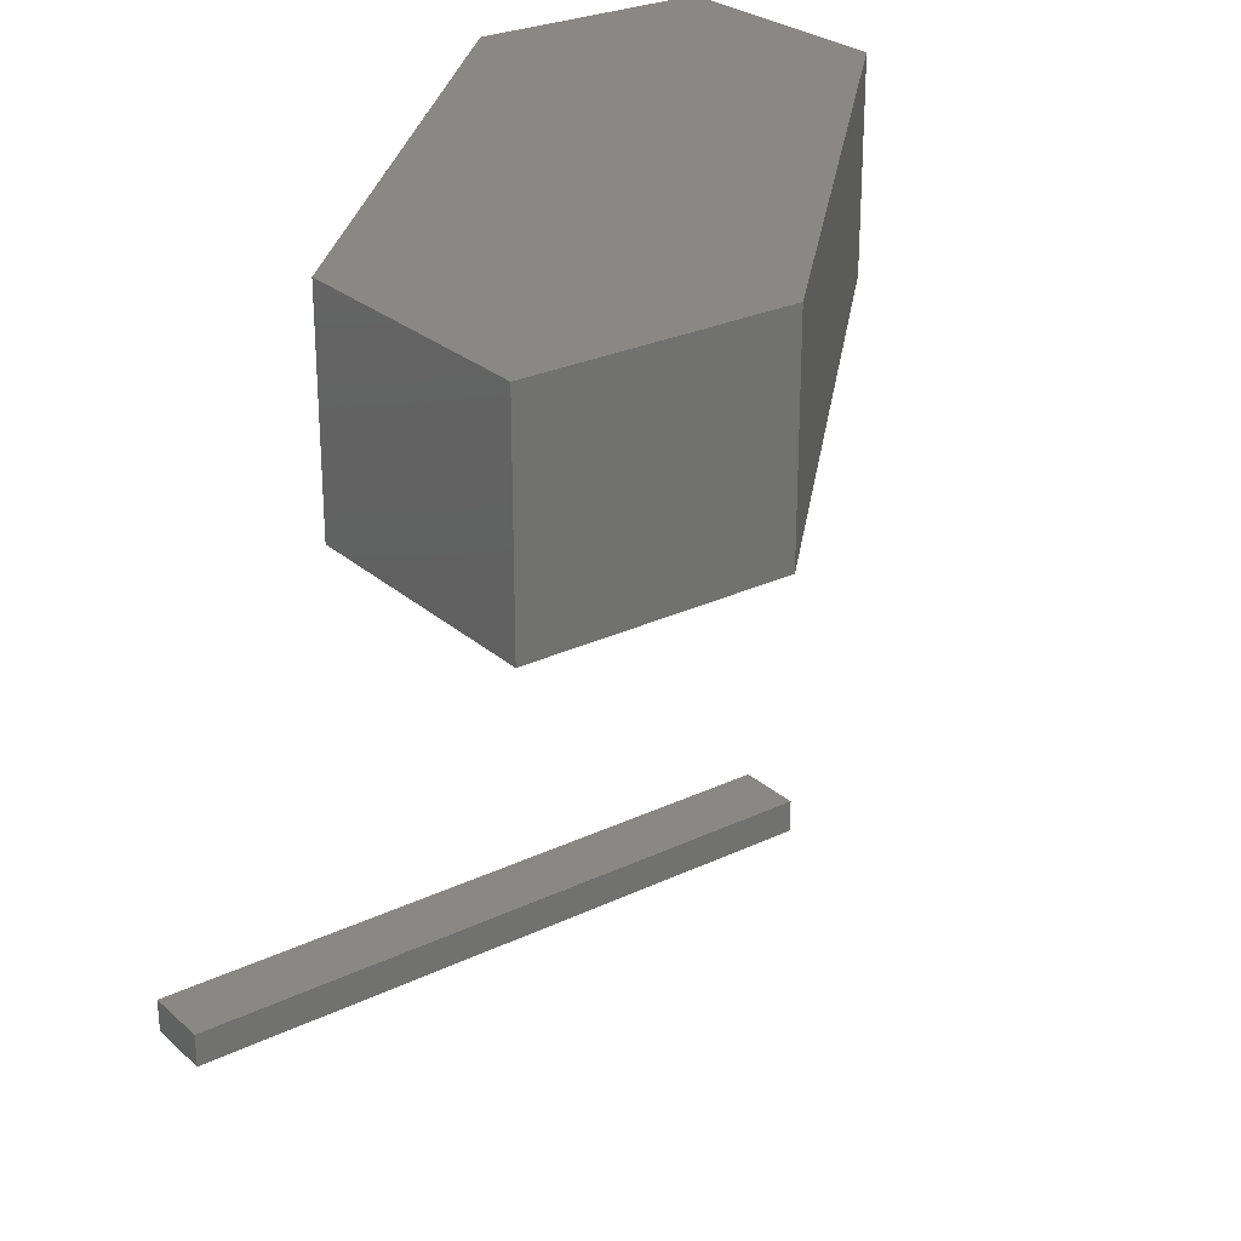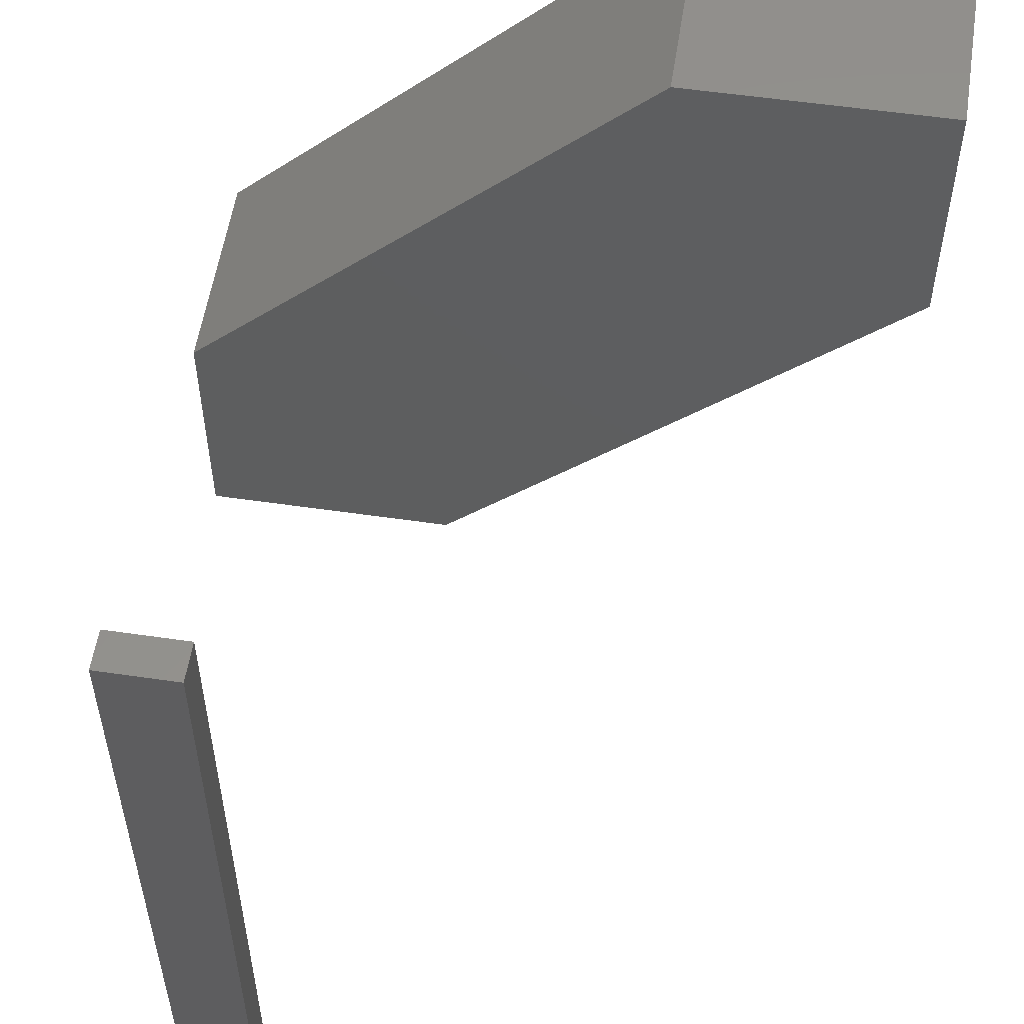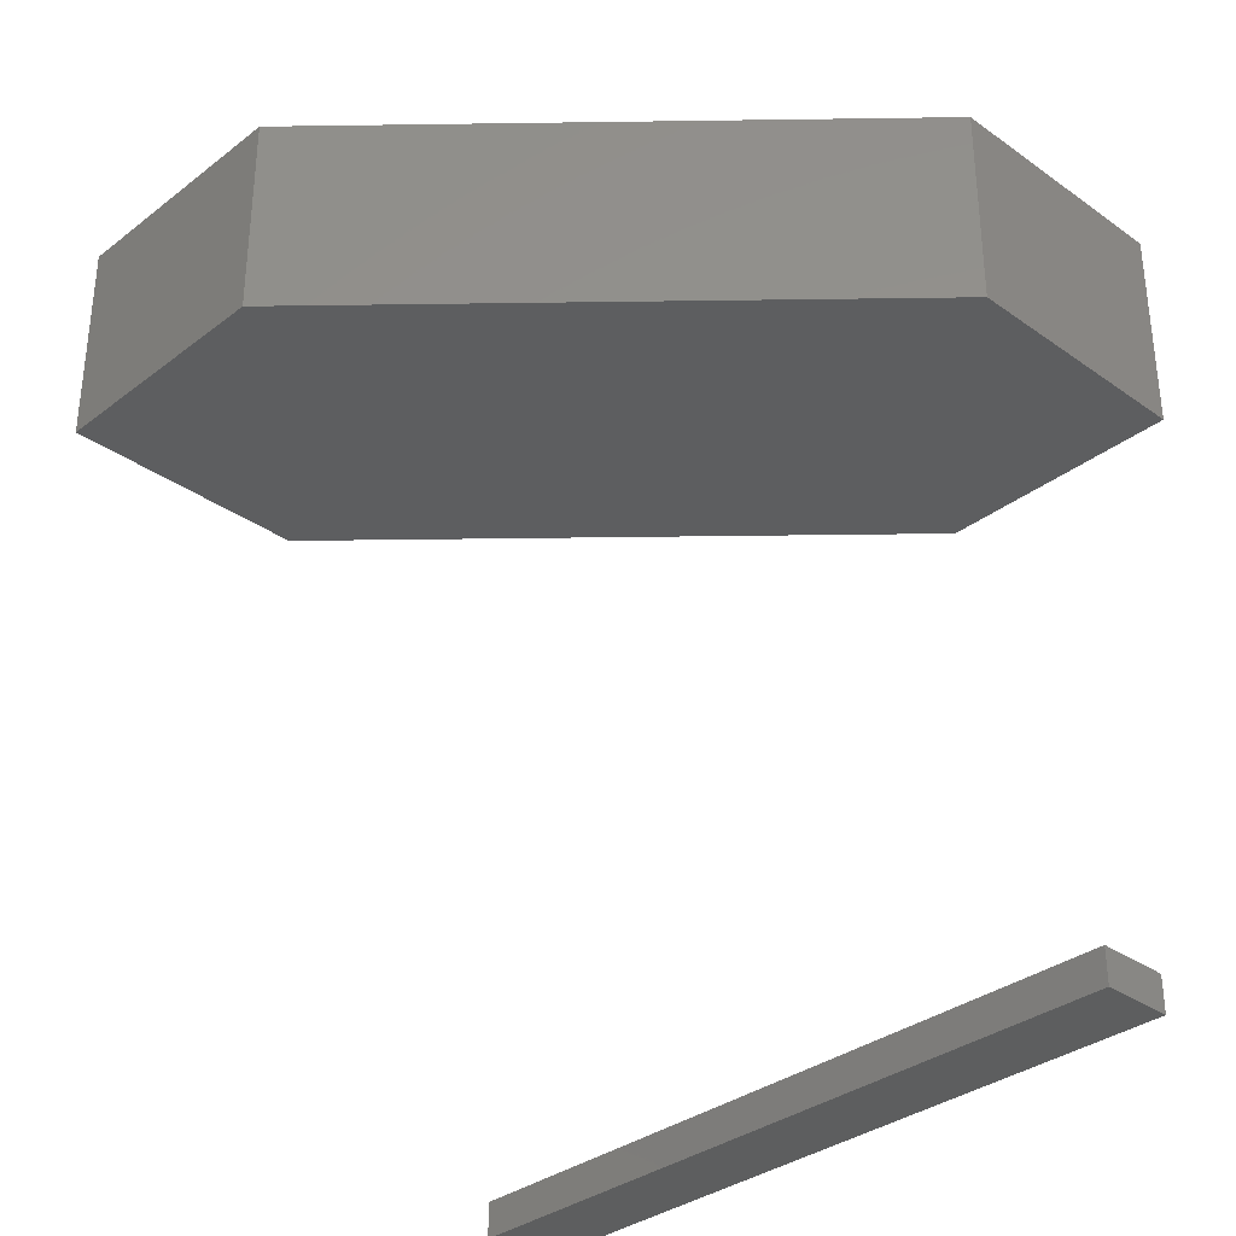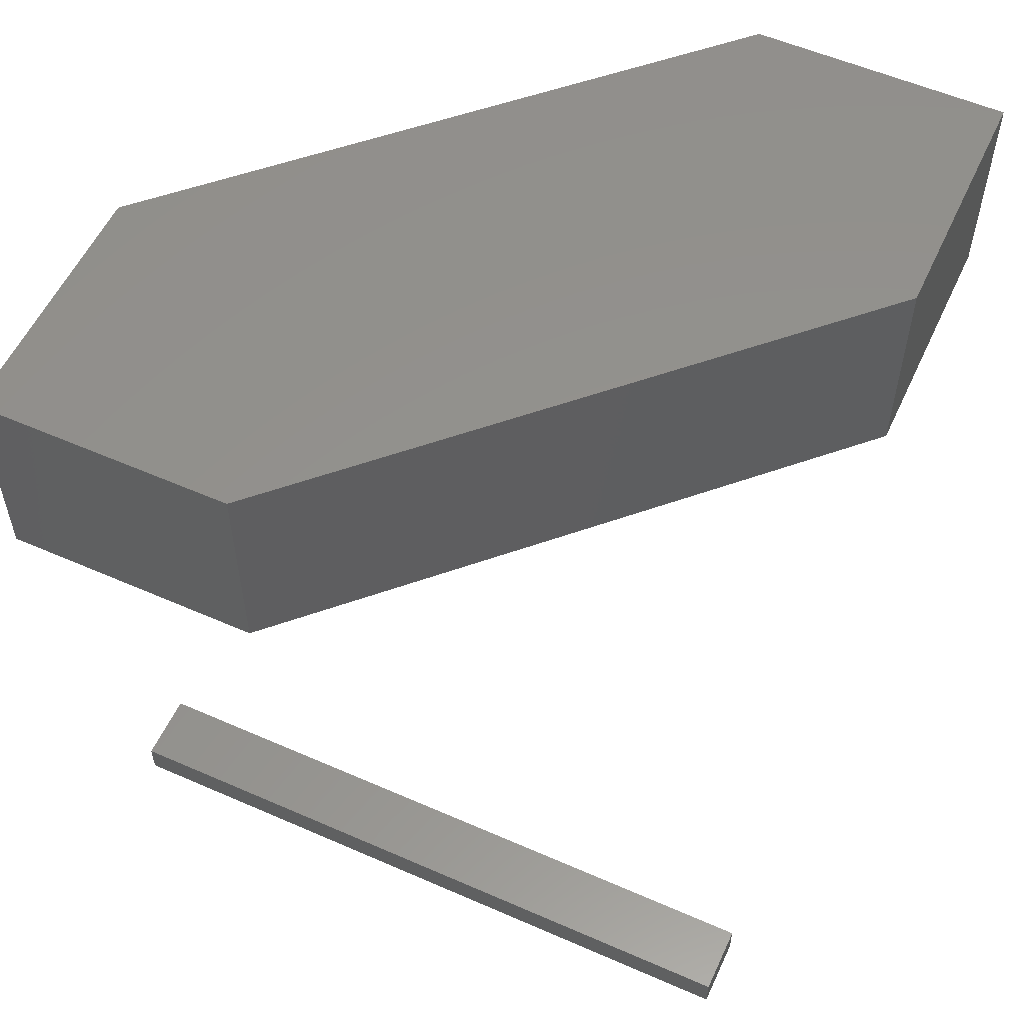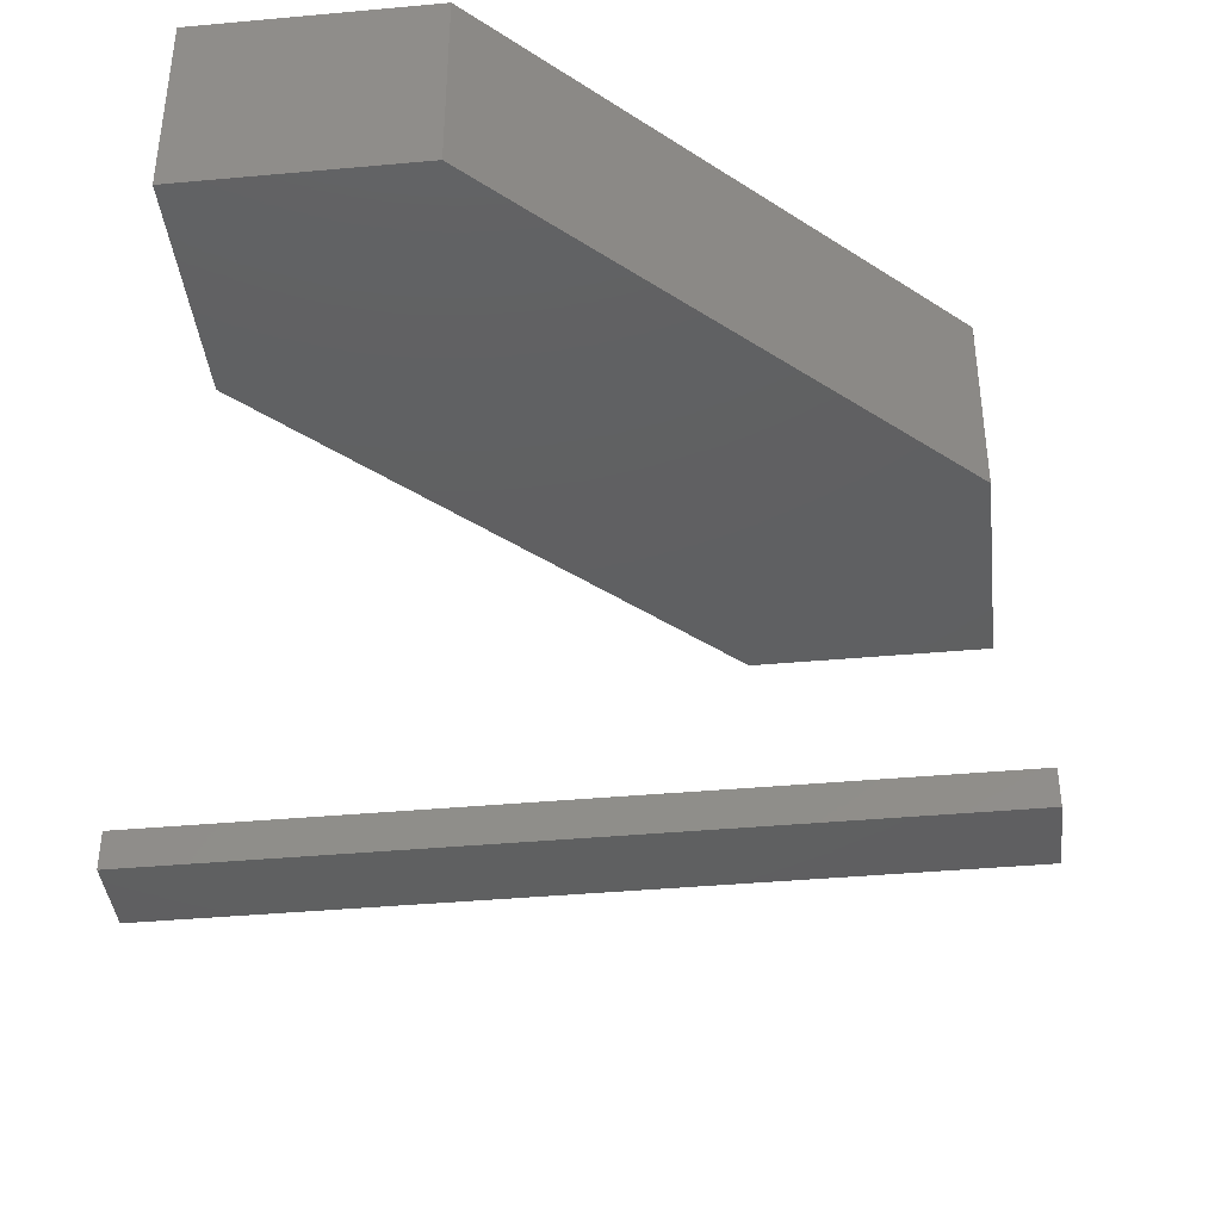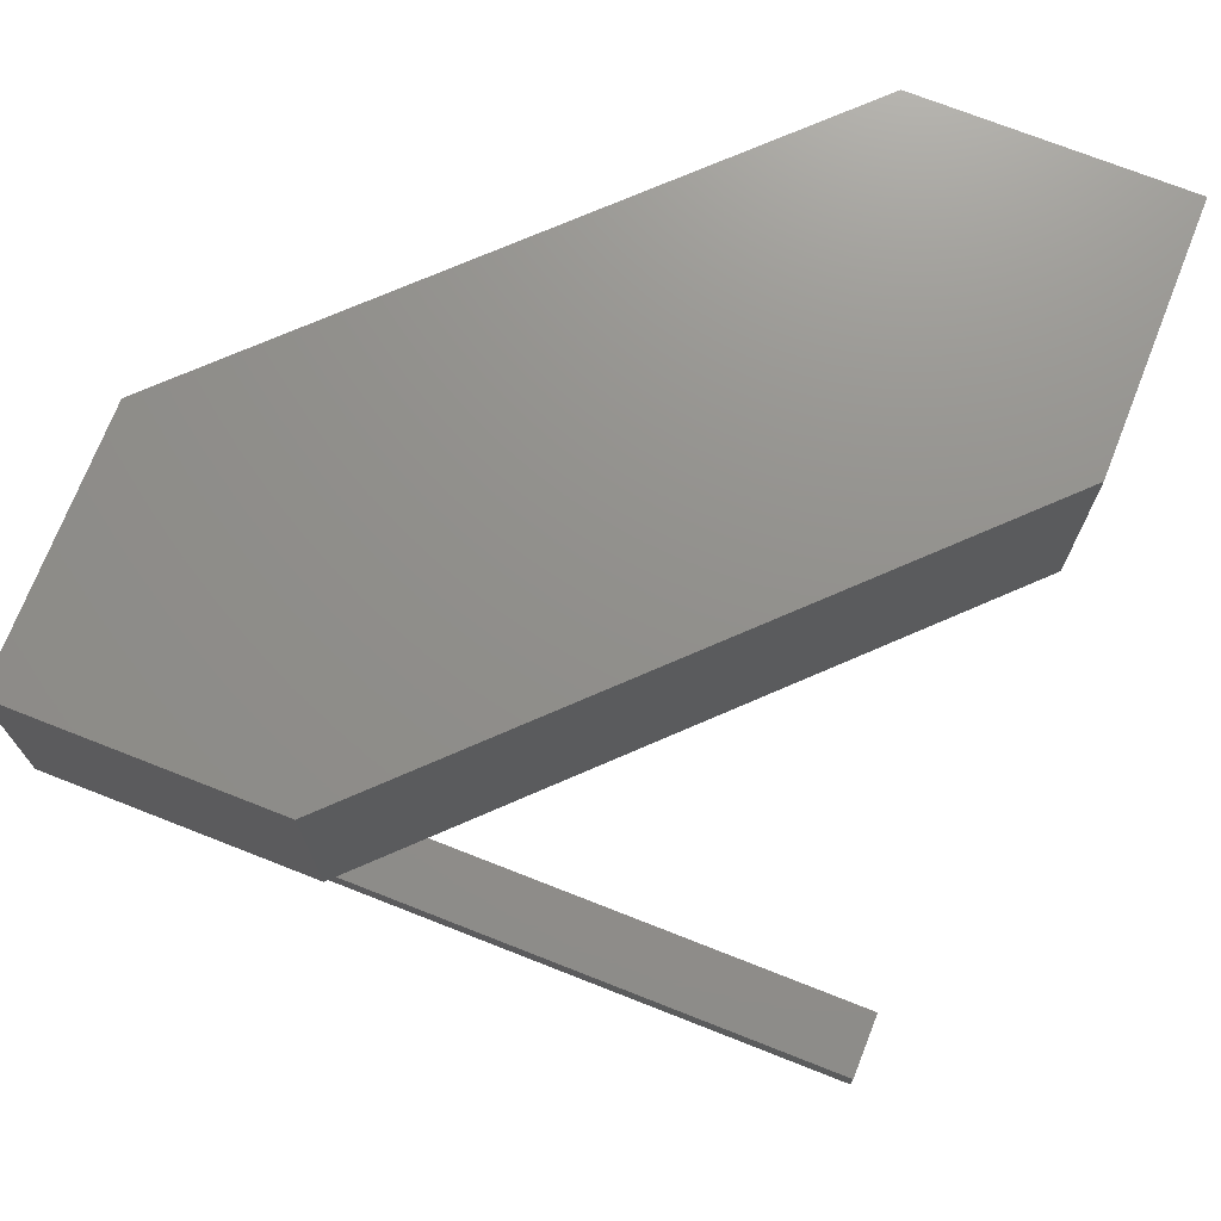
<metadata>
{"format":"stl","ext":"stl","renderer":"f3d","projection":"perspective","resolution":1024,"background":"white","views":[{"elev":26.7,"azim":-126.7,"up":"+Z"},{"elev":55.6,"azim":-171.3,"up":"+Y"},{"elev":-33.7,"azim":-43.9,"up":"+Z"},{"elev":56.0,"azim":114.7,"up":"+Z"},{"elev":-40.1,"azim":96.4,"up":"+Z"},{"elev":72.5,"azim":111.5,"up":"+Z"}]}
</metadata>
<code>
# stl→obj: 20 verts, 32 faces
v 7.071 20 20
v 2.555e-09 20 26
v 7.071 20 26
v 2.555e-09 20 20
v 20 7.071 26
v 12.93 2.555e-09 26
v 20 2.555e-09 26
v 2.555e-09 12.93 26
v 2.555e-09 12.93 20
v 12.93 2.555e-09 20
v 20 2.555e-09 20
v 20 7.071 20
v 15 0 2
v 15 20 3
v 15 20 2
v 15 0 3
v 17 0 3
v 17 20 3
v 17 20 2
v 17 0 2
f 1 2 3
f 2 1 4
f 5 6 7
f 3 6 5
f 3 8 6
f 8 3 2
f 9 2 4
f 2 9 8
f 10 7 6
f 7 10 11
f 10 12 11
f 10 1 12
f 9 1 10
f 1 9 4
f 7 12 5
f 12 7 11
f 10 8 9
f 8 10 6
f 5 1 3
f 1 5 12
f 13 14 15
f 14 13 16
f 14 17 18
f 17 14 16
f 17 19 18
f 19 17 20
f 19 14 18
f 14 19 15
f 13 19 20
f 19 13 15
f 13 17 16
f 17 13 20

</code>
